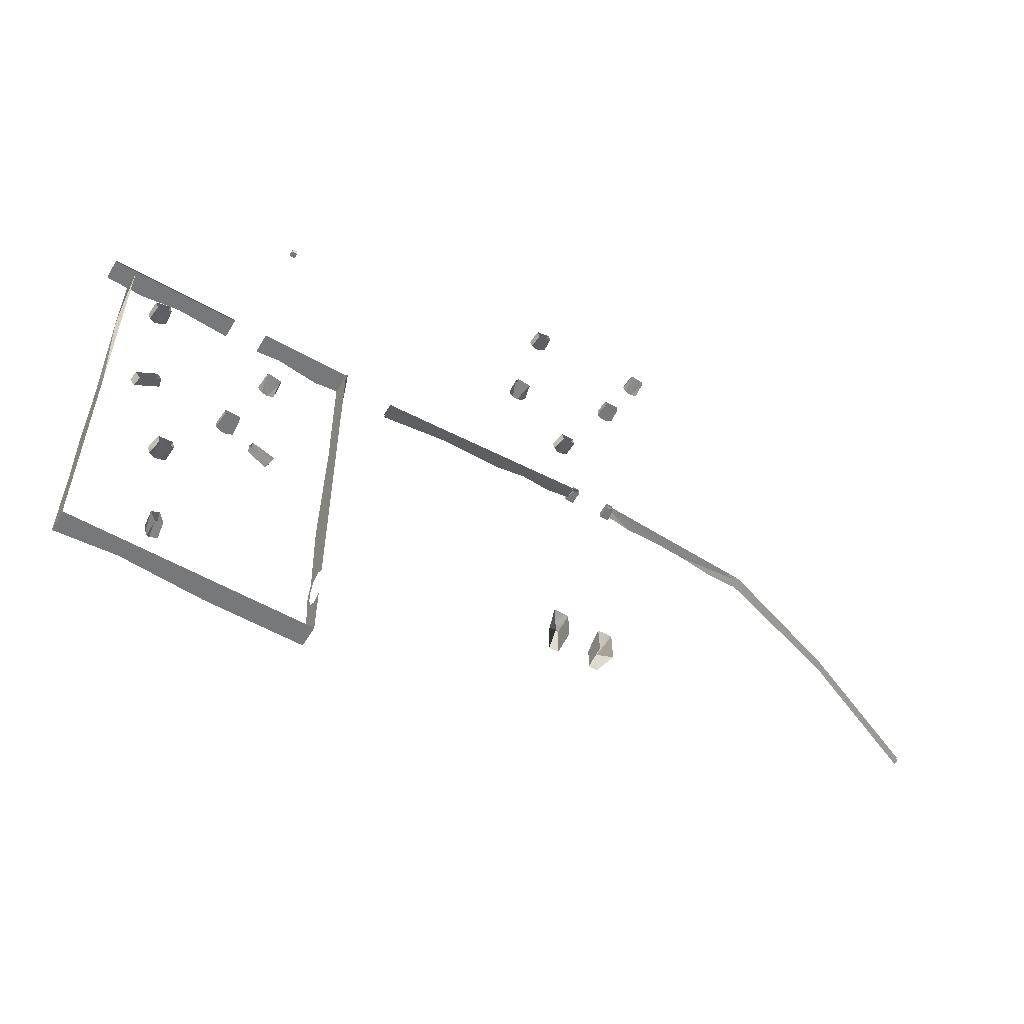
<metadata>
{"format":"obj","ext":"obj","renderer":"f3d","projection":"perspective","resolution":1024,"background":"white","views":[{"elev":-57.4,"azim":-30.3,"up":"+Z"}]}
</metadata>
<code>
o Cube
v 1 1 -1
v 1 -1 -1
v 1 1 1
v 1 -1 1
v -1 1 -1
v -1 -1 -1
v -1 1 1
v -1 -1 1
f 1 5 7 3
f 4 3 7 8
f 8 7 5 6
f 6 2 4 8
f 2 1 3 4
f 6 5 1 2
o mansion_cource.123_mansion_cource.023
v 29.44 13.55 -56.25
v 29.44 6.25 -56.25
v 30.14 6.25 -56.25
v 30.14 13.55 -56.25
v 201.9 12.06 -53.05
v 143.8 13.14 -44.83
v 167 15.89 -48.12
v 178.6 15.67 -49.77
v -14.86 6.25 -57.72
v -14.86 13.34 -57.72
v -14.86 13.34 -57
v -14.86 6.25 -57
v 29.44 15.22 -149.4
v 29.44 11.98 -181.2
v 29.44 9.125 -179.5
v 29.44 6.25 -149.4
v 236.7 13.92 -80.25
v 201.9 12.06 -53.05
v 201.9 15.23 -53.05
v 236.7 15.8 -80.25
v 267.5 17.67 -116.2
v 267.5 15.8 -116.2
v 236.7 13.92 -80.25
v 236.7 15.8 -80.25
v -2.719 13.34 -57.72
v -2.719 6.25 -57.72
v -2.719 6.25 -56.98
v -2.719 13.34 -56.98
v -32.66 12.19 -212.5
v -53.14 6.25 -212.5
v 29.44 6.25 -212.5
v -4.109 13.83 -212.5
v 29.44 13.2 -189.6
v 29.44 14.89 -189.6
v 29.44 13.75 -193.8
v 29.44 11.98 -193.8
v 29.44 6.25 -57
v 21.02 14.22 -56.98
v 5.734 12.58 -56.98
v -2.719 6.25 -56.98
v 29.44 6.25 -212.5
v 29.44 9.125 -195.2
v 29.44 11.98 -193.8
v 29.44 13.75 -212.5
v 267.5 17.67 -114.6
v 236.7 15.8 -78.67
v 236.7 13.92 -78.67
v 267.5 15.8 -114.6
v 201.9 12.06 -51.47
v 178.6 15.67 -48.19
v 167 15.89 -46.55
v 143.8 13.14 -43.27
v 236.7 13.92 -78.67
v 236.7 15.8 -78.67
v 201.9 15.23 -51.47
v 201.9 12.06 -51.47
v 29.44 13.2 -185.4
v 29.44 14.83 -185.4
v 29.44 14.89 -189.6
v 29.44 13.2 -189.6
v 29.44 11.98 -181.2
v 29.44 13.55 -181.2
v 29.44 14.83 -185.4
v 29.44 13.2 -185.4
v 75.41 12.34 -48.87
v 75.41 15.53 -48.87
v 49.27 14.41 -55.58
v 49.27 9.672 -55.58
v 75.41 12.34 -50.56
v 49.27 9.672 -57.27
v 49.27 14.41 -57.27
v 75.41 15.53 -50.56
v 143.8 13.14 -43.27
v 167 15.89 -46.55
v 155.4 16.95 -44.91
v 143.8 13.14 -43.27
v 155.4 16.95 -44.91
v 143.8 16.33 -43.27
v 5.734 12.58 -57.72
v 29.44 6.25 -57.72
v -2.719 6.25 -57.72
v 21.02 14.22 -57.72
v 29.44 6.25 -57.72
v 5.734 12.58 -57.72
v -2.719 6.25 -56.98
v 5.734 12.58 -56.98
v -2.719 13.34 -56.98
v 5.734 12.58 -57.72
v -2.719 6.25 -57.72
v -2.719 13.34 -57.72
v 29.44 13.34 -57.72
v 29.44 6.25 -57.72
v 21.02 14.22 -57.72
v 29.44 13.34 -57
v 21.02 14.22 -56.98
v 29.44 6.25 -57
v 29.44 13.05 -102.8
v 29.44 6.25 -149.4
v 29.44 6.25 -102.8
v 29.44 6.25 -149.4
v 29.44 9.125 -179.5
v 29.44 6.25 -181.2
v 29.44 13.05 -102.8
v 29.44 6.25 -102.8
v 29.44 6.25 -56.25
v 29.44 13.05 -102.8
v 29.44 6.25 -56.25
v 29.44 13.55 -56.25
v 201.9 12.06 -51.47
v 201.9 15.23 -51.47
v 190.2 16.13 -49.83
v 201.9 12.06 -51.47
v 190.2 16.13 -49.83
v 178.6 15.67 -48.19
v 131.2 16.33 -43.27
v 120.1 17.22 -44.39
v 131.2 13.14 -43.27
v 131.2 13.14 -43.27
v 108.9 16 -45.52
v 75.41 12.34 -48.87
v 131.2 13.14 -43.27
v 120.1 17.22 -44.39
v 108.9 16 -45.52
v 97.73 16.91 -46.64
v 75.41 15.53 -48.87
v 75.41 12.34 -48.87
v 75.41 12.34 -48.87
v 108.9 16 -45.52
v 97.73 16.91 -46.64
v 29.44 13.55 -149.4
v 30.14 13.55 -56.25
v 30.14 6.25 -56.25
v 201.9 12.06 -53.05
v 190.2 16.13 -51.41
v 201.9 15.23 -53.05
v 155.4 16.95 -46.47
v 143.8 13.14 -44.83
v 143.8 16.33 -44.83
v 167 15.89 -48.12
v 143.8 13.14 -44.83
v 155.4 16.95 -46.47
v 201.9 12.06 -53.05
v 178.6 15.67 -49.77
v 190.2 16.13 -51.41
v -14.86 13.34 -57
v -33.77 12.34 -56.98
v -14.86 6.25 -57
v -60.95 6.25 -56.98
v -47.41 13.84 -56.98
v -60.95 13.34 -56.98
v -47.41 13.84 -57.72
v -60.95 6.25 -57.72
v -60.95 13.34 -57.72
v -14.86 6.25 -57
v -33.77 12.34 -56.98
v -60.95 6.25 -56.98
v -33.77 12.34 -57.72
v -60.95 6.25 -57.72
v -47.41 13.84 -57.72
v -33.77 12.34 -57.72
v -14.86 6.25 -57.72
v -60.95 6.25 -57.72
v -60.95 6.25 -56.98
v -33.77 12.34 -56.98
v -47.41 13.84 -56.98
v 131.2 16.33 -44.95
v 131.2 13.14 -44.95
v 120.1 17.22 -46.08
v -14.86 13.34 -57.72
v -14.86 6.25 -57.72
v -33.77 12.34 -57.72
v 120.1 17.22 -46.08
v 131.2 13.14 -44.95
v 108.9 16 -47.2
v 108.9 16 -47.2
v 75.41 12.34 -50.56
v 97.73 16.91 -48.33
v 108.9 16 -47.2
v 131.2 13.14 -44.95
v 75.41 12.34 -50.56
v 75.41 15.53 -50.56
v 97.73 16.91 -48.33
v 75.41 12.34 -50.56
v -53.14 13.75 -212.5
v -53.14 6.25 -212.5
v -32.66 12.19 -212.5
v -4.109 13.83 -212.5
v 29.44 6.25 -212.5
v 29.44 13.75 -212.5
v 29.44 13.75 -212.5
v 29.44 11.98 -193.8
v 29.44 13.75 -193.8
v 29.44 6.25 -212.5
v 29.44 6.25 -193.8
v 29.44 9.125 -195.2
v -53.14 13.75 -212.5
v -53.14 12.42 -186.3
v -53.14 6.25 -212.5
v -53.14 6.25 -133.9
v -53.17 14.94 -81.47
v -53.14 6.25 -57.22
v -53.14 6.25 -212.5
v -53.14 12.42 -186.3
v -53.14 6.25 -133.9
v -53.14 6.25 -133.9
v -53.14 13.75 -160.1
v -53.14 12.39 -133.9
v -53.14 6.25 -133.9
v -53.14 12.39 -133.9
v -53.17 14.94 -81.47
v -53.14 6.25 -57.22
v -53.17 14.94 -81.47
v -53.14 13.75 -57.22
v -53.14 6.25 -133.9
v -53.14 12.42 -186.3
v -53.14 13.75 -160.1
v 29.44 13.55 -181.2
v 29.44 11.98 -181.2
v 29.44 15.22 -149.4
v 29.44 15.22 -149.4
v 29.44 6.25 -149.4
v 29.44 13.05 -102.8
f 9 10 11
f 9 11 12
f 13 14 15
f 13 15 16
f 17 18 19
f 17 19 20
f 21 22 23
f 21 23 24
f 25 26 27
f 25 27 28
f 29 30 31
f 29 31 32
f 33 34 35
f 33 35 36
f 37 38 39
f 37 39 40
f 41 42 43
f 41 43 44
f 45 46 47
f 45 47 48
f 49 50 51
f 49 51 52
f 53 54 55
f 53 55 56
f 57 58 59
f 57 59 60
f 61 62 63
f 61 63 64
f 65 66 67
f 65 67 68
f 69 70 71
f 69 71 72
f 73 74 75
f 73 75 76
f 77 78 79
f 77 79 80
f 81 82 83
f 84 85 86
f 87 88 89
f 90 91 92
f 93 94 95
f 96 97 98
f 99 100 101
f 102 103 104
f 105 106 107
f 108 109 110
f 111 112 113
f 114 115 116
f 117 118 119
f 120 121 122
f 123 124 125
f 126 127 128
f 129 130 131
f 132 133 134
f 135 136 137
f 138 139 140
f 141 142 143
f 144 145 146
f 147 148 149
f 150 151 152
f 153 154 155
f 156 157 158
f 159 160 161
f 162 163 164
f 165 166 167
f 168 169 170
f 171 172 173
f 174 175 176
f 177 178 179
f 180 181 182
f 183 184 185
f 186 187 188
f 189 190 191
f 192 193 194
f 195 196 197
f 198 199 200
f 201 202 203
f 204 205 206
f 207 208 209
f 210 211 212
f 213 214 215
f 216 217 218
f 219 220 221
f 222 223 224
f 225 226 227
f 228 229 230
o mansion_cource.126_mansion_cource.026
v 0.2031 11.34 -81.92
v 2.234 12.22 -82.38
v 1.609 12.22 -85.09
v -0.4219 11.34 -84.62
v 5.844 5.969 -83.22
v 5.219 5.969 -85.92
v 5.672 11.34 -86.03
v 6.281 11.34 -83.31
v 0.01562 5.969 -84.72
v 0.6406 5.969 -82.02
v 0.2031 11.34 -81.92
v -0.4219 11.34 -84.62
v 1.609 12.22 -85.09
v 2.234 12.22 -82.38
v 4.266 12.22 -82.84
v 3.641 12.22 -85.56
v 3.641 12.22 -85.56
v 4.266 12.22 -82.84
v 6.281 11.34 -83.31
v 5.672 11.34 -86.03
v -12.11 11.34 -118.4
v -10.03 12.22 -118.4
v -10.03 12.22 -121.2
v -12.11 11.34 -121.2
v -6.312 5.703 -118.4
v -6.312 5.703 -121.2
v -5.859 11.34 -121.2
v -5.859 11.34 -118.4
v -11.66 5.672 -121.2
v -11.66 5.672 -118.4
v -12.11 11.34 -118.4
v -12.11 11.34 -121.2
v -10.03 12.22 -121.2
v -10.03 12.22 -118.4
v -7.953 12.22 -118.4
v -7.953 12.22 -121.2
v -7.953 12.22 -121.2
v -7.953 12.22 -118.4
v -5.859 11.34 -118.4
v -5.859 11.34 -121.2
v -32.44 10.92 -152.1
v -30.55 12.05 -151.6
v -29.81 12.11 -154.3
v -31.69 10.97 -154.8
v -26.2 6.203 -150.5
v -25.47 6.266 -153.2
v -25.72 11.75 -153.1
v -26.45 11.7 -150.5
v -30.58 5.688 -154.6
v -31.31 5.625 -151.9
v -32.44 10.92 -152.1
v -31.69 10.97 -154.8
v -29.81 12.11 -154.3
v -30.55 12.05 -151.6
v -28.56 12.31 -151
v -27.83 12.36 -153.7
v -27.83 12.36 -153.7
v -28.56 12.31 -151
v -26.45 11.7 -150.5
v -25.72 11.75 -153.1
v -25.16 11.16 -198.1
v -25.67 12.33 -196.2
v -23.05 12.06 -195.3
v -22.53 10.89 -197.2
v -27.64 6.344 -192.1
v -25.02 6.078 -191.2
v -24.42 11.69 -191.3
v -27.05 11.95 -192.2
v -23.41 5.391 -196.3
v -26.03 5.656 -197.1
v -25.16 11.16 -198.1
v -22.53 10.89 -197.2
v -23.05 12.06 -195.3
v -25.67 12.33 -196.2
v -26.31 12.59 -194.2
v -23.67 12.33 -193.4
v -23.67 12.33 -193.4
v -26.31 12.59 -194.2
v -27.05 11.95 -192.2
v -24.42 11.69 -191.3
v -42.59 5.969 -74.58
v -41.05 12.22 -74.06
v -39.06 12.22 -73.42
v -37.52 5.969 -72.91
v 155.2 6.125 53.7
v 156.8 12.37 53.34
v 158.8 12.37 52.88
v 160.4 6.125 52.5
v 155.8 6.125 56.42
v 161 6.125 55.22
v 159.5 12.37 55.58
v 157.4 12.37 56.05
v -11.66 5.672 -118.4
v -6.312 5.703 -118.4
v -7.953 12.22 -118.4
v -10.03 12.22 -118.4
v -11.66 5.672 -121.2
v -10.03 12.22 -121.2
v -7.953 12.22 -121.2
v -6.312 5.703 -121.2
v 0.6406 5.969 -82.02
v 5.844 5.969 -83.22
v 4.266 12.22 -82.84
v 2.234 12.22 -82.38
v 0.01562 5.969 -84.72
v 1.609 12.22 -85.09
v 3.641 12.22 -85.56
v 5.219 5.969 -85.92
v 107.3 7.828 7.531
v 106.8 14.5 8.422
v 105 14.77 9.313
v 102.5 8.516 9.781
v 106.1 8.094 5
v 101.3 8.781 7.266
v 103.8 15.03 6.797
v 105.7 14.77 5.906
v -23.41 5.391 -196.3
v -23.05 12.06 -195.3
v -23.67 12.33 -193.4
v -25.02 6.078 -191.2
v -26.03 5.656 -197.1
v -27.64 6.344 -192.1
v -26.31 12.59 -194.2
v -25.67 12.33 -196.2
v -31.31 5.625 -151.9
v -26.2 6.203 -150.5
v -28.56 12.31 -151
v -30.55 12.05 -151.6
v -30.58 5.688 -154.6
v -29.81 12.11 -154.3
v -27.83 12.36 -153.7
v -25.47 6.266 -153.2
v 111.3 6.203 49.61
v 112.9 12.45 50.13
v 114.8 12.45 50.77
v 116.4 6.203 51.28
v 110.4 6.203 52.25
v 115.5 6.203 53.92
v 114 12.45 53.41
v 112 12.45 52.77
v -43.45 5.969 -71.94
v -38.38 5.969 -70.27
v -39.92 12.22 -70.78
v -41.91 12.22 -71.42
v 122.5 9.391 -14.41
v 127.7 10.06 -12.98
v 125.3 16.06 -13.5
v 123.3 15.8 -14.06
v 142.6 7.547 25.58
v 147.9 7.547 25.58
v 146.3 13.8 25.58
v 144.2 13.8 25.58
v 142.6 7.547 22.8
v 144.2 13.8 22.8
v 146.3 13.8 22.8
v 147.9 7.547 22.8
v 123.3 9.438 -17.08
v 124 15.86 -16.73
v 126 16.13 -16.19
v 128.4 10.11 -15.66
v 142.1 12.92 25.58
v 144.2 13.8 25.58
v 144.2 13.8 22.8
v 142.1 12.92 22.8
v 147.9 7.547 25.58
v 147.9 7.547 22.8
v 148.4 12.92 22.8
v 148.4 12.92 25.58
v 142.6 7.547 22.8
v 142.6 7.547 25.58
v 142.1 12.92 25.58
v 142.1 12.92 22.8
v 144.2 13.8 22.8
v 144.2 13.8 25.58
v 146.3 13.8 25.58
v 146.3 13.8 22.8
v 146.3 13.8 22.8
v 146.3 13.8 25.58
v 148.4 12.92 25.58
v 148.4 12.92 22.8
v 107.4 13.59 5
v 105.7 14.77 5.906
v 106.8 14.5 8.422
v 108.5 13.33 7.516
v 101.3 8.781 7.266
v 102.5 8.516 9.781
v 102.9 14.12 10.16
v 101.8 14.39 7.641
v 107.3 7.828 7.531
v 106.1 8.094 5
v 107.4 13.59 5
v 108.5 13.33 7.516
v 106.8 14.5 8.422
v 105.7 14.77 5.906
v 103.8 15.03 6.797
v 105 14.77 9.313
v 105 14.77 9.313
v 103.8 15.03 6.797
v 101.8 14.39 7.641
v 102.9 14.12 10.16
v 121.4 14.67 -14.59
v 123.3 15.8 -14.06
v 124 15.86 -16.73
v 122.2 14.73 -17.28
v 127.7 10.06 -12.98
v 128.4 10.11 -15.66
v 128.1 15.52 -15.61
v 127.4 15.45 -12.94
v 123.3 9.438 -17.08
v 122.5 9.391 -14.41
v 121.4 14.67 -14.59
v 122.2 14.73 -17.28
v 124 15.86 -16.73
v 123.3 15.8 -14.06
v 125.3 16.06 -13.5
v 126 16.13 -16.19
v 126 16.13 -16.19
v 125.3 16.06 -13.5
v 127.4 15.45 -12.94
v 128.1 15.52 -15.61
v -43.89 11.34 -72.08
v -41.91 12.22 -71.42
v -41.05 12.22 -74.06
v -43.02 11.34 -74.72
v -38.38 5.969 -70.27
v -37.52 5.969 -72.91
v -37.08 11.34 -72.77
v -37.95 11.34 -70.12
v -42.59 5.969 -74.58
v -43.45 5.969 -71.94
v -43.89 11.34 -72.08
v -43.02 11.34 -74.72
v -41.05 12.22 -74.06
v -41.91 12.22 -71.42
v -39.92 12.22 -70.78
v -39.06 12.22 -73.42
v -39.06 12.22 -73.42
v -39.92 12.22 -70.78
v -37.95 11.34 -70.12
v -37.08 11.34 -72.77
v -36.03 9.078 -115.6
v -44.22 9.078 -121.8
v -43.62 5.891 -121.3
v -36.62 5.891 -116.1
v -34.95 5.891 -118.3
v -41.95 5.891 -123.6
v -42.55 9.078 -124
v -34.36 9.078 -117.8
v -34.36 9.078 -117.8
v -42.55 9.078 -124
v -44.22 9.078 -121.8
v -36.03 9.078 -115.6
v -36.62 5.891 -116.1
v -34.95 5.891 -118.3
v -34.36 9.078 -117.8
v -36.03 9.078 -115.6
v -41.95 5.891 -123.6
v -43.62 5.891 -121.3
v -44.22 9.078 -121.8
v -42.55 9.078 -124
v 7.375 9.078 -132.5
v 0.2969 8.156 -129.7
v -0.2656 5.891 -129.5
v 7.922 5.891 -132.6
v 6.922 5.891 -135.2
v -1.266 5.891 -132.1
v -0.7031 8.156 -132.3
v 6.375 9.078 -135
v 6.375 9.078 -135
v -0.7031 8.156 -132.3
v 0.2969 8.156 -129.7
v 7.375 9.078 -132.5
v 7.922 5.891 -132.6
v 6.922 5.891 -135.2
v 6.375 9.078 -135
v 7.375 9.078 -132.5
v -1.266 5.891 -132.1
v -0.2656 5.891 -129.5
v 0.2969 8.156 -129.7
v -0.7031 8.156 -132.3
v 110 11.59 52.11
v 112 12.45 52.77
v 112.9 12.45 50.13
v 110.9 11.59 49.47
v 115.5 6.203 53.92
v 116.4 6.203 51.28
v 116.8 11.59 51.42
v 116 11.59 54.06
v 111.3 6.203 49.61
v 110.4 6.203 52.25
v 110 11.59 52.11
v 110.9 11.59 49.47
v 112.9 12.45 50.13
v 112 12.45 52.77
v 114 12.45 53.41
v 114.8 12.45 50.77
v 114.8 12.45 50.77
v 114 12.45 53.41
v 116 11.59 54.06
v 116.8 11.59 51.42
v 155.4 11.5 56.52
v 157.4 12.37 56.05
v 156.8 12.37 53.34
v 154.8 11.5 53.81
v 161 6.125 55.22
v 160.4 6.125 52.5
v 160.9 11.5 52.41
v 161.5 11.5 55.11
v 155.2 6.125 53.7
v 155.8 6.125 56.42
v 155.4 11.5 56.52
v 154.8 11.5 53.81
v 156.8 12.37 53.34
v 157.4 12.37 56.05
v 159.5 12.37 55.58
v 158.8 12.37 52.88
v 158.8 12.37 52.88
v 159.5 12.37 55.58
v 161.5 11.5 55.11
v 160.9 11.5 52.41
v 125.3 16.06 -13.5
v 127.7 10.06 -12.98
v 127.4 15.45 -12.94
v 128.4 10.11 -15.66
v 126 16.13 -16.19
v 128.1 15.52 -15.61
v 110.4 6.203 52.25
v 112 12.45 52.77
v 110 11.59 52.11
v 110.9 11.59 49.47
v 112.9 12.45 50.13
v 111.3 6.203 49.61
v 114 12.45 53.41
v 115.5 6.203 53.92
v 116 11.59 54.06
v 116.4 6.203 51.28
v 114.8 12.45 50.77
v 116.8 11.59 51.42
v 106.1 8.094 5
v 105.7 14.77 5.906
v 107.4 13.59 5
v 108.5 13.33 7.516
v 106.8 14.5 8.422
v 107.3 7.828 7.531
v 103.8 15.03 6.797
v 101.3 8.781 7.266
v 101.8 14.39 7.641
v 102.5 8.516 9.781
v 105 14.77 9.313
v 102.9 14.12 10.16
v 122.2 14.73 -17.28
v 124 15.86 -16.73
v 123.3 9.438 -17.08
v 122.5 9.391 -14.41
v 123.3 15.8 -14.06
v 121.4 14.67 -14.59
v 147.9 7.547 22.8
v 146.3 13.8 22.8
v 148.4 12.92 22.8
v 146.3 13.8 25.58
v 147.9 7.547 25.58
v 148.4 12.92 25.58
v 142.1 12.92 22.8
v 144.2 13.8 22.8
v 142.6 7.547 22.8
v 142.6 7.547 25.58
v 144.2 13.8 25.58
v 142.1 12.92 25.58
v 5.219 5.969 -85.92
v 3.641 12.22 -85.56
v 5.672 11.34 -86.03
v 4.266 12.22 -82.84
v 5.844 5.969 -83.22
v 6.281 11.34 -83.31
v -0.4219 11.34 -84.62
v 1.609 12.22 -85.09
v 0.01562 5.969 -84.72
v 0.6406 5.969 -82.02
v 2.234 12.22 -82.38
v 0.2031 11.34 -81.92
v -37.52 5.969 -72.91
v -39.06 12.22 -73.42
v -37.08 11.34 -72.77
v -26.03 5.656 -197.1
v -25.67 12.33 -196.2
v -25.16 11.16 -198.1
v -22.53 10.89 -197.2
v -23.05 12.06 -195.3
v -23.41 5.391 -196.3
v -26.31 12.59 -194.2
v -27.64 6.344 -192.1
v -27.05 11.95 -192.2
v -25.02 6.078 -191.2
v -23.67 12.33 -193.4
v -24.42 11.69 -191.3
v -39.92 12.22 -70.78
v -38.38 5.969 -70.27
v -37.95 11.34 -70.12
v -43.02 11.34 -74.72
v -41.05 12.22 -74.06
v -42.59 5.969 -74.58
v -43.45 5.969 -71.94
v -41.91 12.22 -71.42
v -43.89 11.34 -72.08
v -25.47 6.266 -153.2
v -27.83 12.36 -153.7
v -25.72 11.75 -153.1
v -28.56 12.31 -151
v -26.2 6.203 -150.5
v -26.45 11.7 -150.5
v -31.69 10.97 -154.8
v -29.81 12.11 -154.3
v -30.58 5.688 -154.6
v -31.31 5.625 -151.9
v -30.55 12.05 -151.6
v -32.44 10.92 -152.1
v -6.312 5.703 -121.2
v -7.953 12.22 -121.2
v -5.859 11.34 -121.2
v -7.953 12.22 -118.4
v -6.312 5.703 -118.4
v -5.859 11.34 -118.4
v -12.11 11.34 -121.2
v -10.03 12.22 -121.2
v -11.66 5.672 -121.2
v -11.66 5.672 -118.4
v -10.03 12.22 -118.4
v -12.11 11.34 -118.4
v 160.4 6.125 52.5
v 158.8 12.37 52.88
v 160.9 11.5 52.41
v 159.5 12.37 55.58
v 161 6.125 55.22
v 161.5 11.5 55.11
v 154.8 11.5 53.81
v 156.8 12.37 53.34
v 155.2 6.125 53.7
v 155.8 6.125 56.42
v 157.4 12.37 56.05
v 155.4 11.5 56.52
f 231 232 233
f 231 233 234
f 235 236 237
f 235 237 238
f 239 240 241
f 239 241 242
f 243 244 245
f 243 245 246
f 247 248 249
f 247 249 250
f 251 252 253
f 251 253 254
f 255 256 257
f 255 257 258
f 259 260 261
f 259 261 262
f 263 264 265
f 263 265 266
f 267 268 269
f 267 269 270
f 271 272 273
f 271 273 274
f 275 276 277
f 275 277 278
f 279 280 281
f 279 281 282
f 283 284 285
f 283 285 286
f 287 288 289
f 287 289 290
f 291 292 293
f 291 293 294
f 295 296 297
f 295 297 298
f 299 300 301
f 299 301 302
f 303 304 305
f 303 305 306
f 307 308 309
f 307 309 310
f 311 312 313
f 311 313 314
f 315 316 317
f 315 317 318
f 319 320 321
f 319 321 322
f 323 324 325
f 323 325 326
f 327 328 329
f 327 329 330
f 331 332 333
f 331 333 334
f 335 336 337
f 335 337 338
f 339 340 341
f 339 341 342
f 343 344 345
f 343 345 346
f 347 348 349
f 347 349 350
f 351 352 353
f 351 353 354
f 355 356 357
f 355 357 358
f 359 360 361
f 359 361 362
f 363 364 365
f 363 365 366
f 367 368 369
f 367 369 370
f 371 372 373
f 371 373 374
f 375 376 377
f 375 377 378
f 379 380 381
f 379 381 382
f 383 384 385
f 383 385 386
f 387 388 389
f 387 389 390
f 391 392 393
f 391 393 394
f 395 396 397
f 395 397 398
f 399 400 401
f 399 401 402
f 403 404 405
f 403 405 406
f 407 408 409
f 407 409 410
f 411 412 413
f 411 413 414
f 415 416 417
f 415 417 418
f 419 420 421
f 419 421 422
f 423 424 425
f 423 425 426
f 427 428 429
f 427 429 430
f 431 432 433
f 431 433 434
f 435 436 437
f 435 437 438
f 439 440 441
f 439 441 442
f 443 444 445
f 443 445 446
f 447 448 449
f 447 449 450
f 451 452 453
f 451 453 454
f 455 456 457
f 455 457 458
f 459 460 461
f 459 461 462
f 463 464 465
f 463 465 466
f 467 468 469
f 467 469 470
f 471 472 473
f 471 473 474
f 475 476 477
f 475 477 478
f 479 480 481
f 479 481 482
f 483 484 485
f 483 485 486
f 487 488 489
f 487 489 490
f 491 492 493
f 491 493 494
f 495 496 497
f 495 497 498
f 499 500 501
f 499 501 502
f 503 504 505
f 503 505 506
f 507 508 509
f 507 509 510
f 511 512 513
f 511 513 514
f 515 516 517
f 515 517 518
f 519 520 521
f 519 521 522
f 523 524 525
f 523 525 526
f 527 528 529
f 527 529 530
f 531 532 533
f 531 533 534
f 535 536 537
f 535 537 538
f 539 540 541
f 539 541 542
f 543 544 545
f 543 545 546
f 547 548 549
f 547 549 550
f 551 552 553
f 554 555 556
f 557 558 559
f 560 561 562
f 563 564 565
f 566 567 568
f 569 570 571
f 572 573 574
f 575 576 577
f 578 579 580
f 581 582 583
f 584 585 586
f 587 588 589
f 590 591 592
f 593 594 595
f 596 597 598
f 599 600 601
f 602 603 604
f 605 606 607
f 608 609 610
f 611 612 613
f 614 615 616
f 617 618 619
f 620 621 622
f 623 624 625
f 626 627 628
f 629 630 631
f 632 633 634
f 635 636 637
f 638 639 640
f 641 642 643
f 644 645 646
f 647 648 649
f 650 651 652
f 653 654 655
f 656 657 658
f 659 660 661
f 662 663 664
f 665 666 667
f 668 669 670
o mansion_cource.014
v 128.9 12.98 -42.81
v 131.4 12.98 -42.81
v 131.4 17.66 -42.81
v 128.2 17.66 -42.81
v 128.2 17.66 -42.81
v 131.4 17.66 -42.81
v 131.4 17.66 -45.61
v 128.2 17.66 -45.61
v 128.2 17.66 -45.61
v 131.4 17.66 -45.61
v 131.4 12.98 -45.61
v 128.9 12.98 -45.61
v 131.4 12.98 -42.81
v 131.4 12.98 -45.61
v 131.4 17.66 -45.61
v 131.4 17.66 -42.81
v 128.9 12.98 -45.61
v 128.9 12.98 -42.81
v 128.2 17.66 -42.81
v 128.2 17.66 -45.61
v 143.6 12.98 -42.81
v 146.1 12.98 -42.81
v 146.9 17.59 -42.81
v 143.6 17.66 -42.81
v 143.6 17.66 -42.81
v 146.9 17.59 -42.81
v 146.9 17.59 -45.64
v 143.6 17.66 -45.64
v 143.6 17.66 -45.64
v 146.9 17.59 -45.64
v 146.1 12.98 -45.64
v 143.6 12.98 -45.64
v 146.1 12.98 -42.81
v 146.1 12.98 -45.64
v 146.9 17.59 -45.64
v 146.9 17.59 -42.81
v 143.6 12.98 -45.64
v 143.6 12.98 -42.81
v 143.6 17.66 -42.81
v 143.6 17.66 -45.64
v 131.2 23.39 -112.5
v 131.2 30.17 -114
v 127.6 30.17 -114
v 125.7 23.31 -112.5
v 127.6 30.17 -114
v 131.2 30.17 -114
v 131.2 30.58 -125.4
v 127.6 30.58 -125.4
v 147.2 30.36 -116.4
v 143.8 30.36 -116.4
v 143.8 23.39 -112.5
v 149.1 23.3 -112.5
v 143.8 30.58 -125.4
v 143.8 30.36 -116.4
v 147.2 30.36 -116.4
v 147.2 30.58 -125.4
v 125.7 22.94 -125.4
v 127.6 30.17 -114
v 127.6 30.58 -125.4
v 131.2 22.94 -123.9
v 131.2 30.17 -114
v 131.2 23.39 -112.5
v 131.2 22.94 -123.9
v 131.2 30.58 -125.4
v 131.2 30.17 -114
v 125.7 22.94 -125.4
v 125.7 23.31 -112.5
v 127.6 30.17 -114
v 149.1 23.3 -112.5
v 149.1 22.94 -125.4
v 147.2 30.36 -116.4
v 143.8 23.39 -112.5
v 143.8 30.36 -116.4
v 143.8 22.94 -123.7
v 143.8 22.94 -123.7
v 143.8 30.36 -116.4
v 143.8 30.58 -125.4
v 147.2 30.36 -116.4
v 149.1 22.94 -125.4
v 147.2 30.58 -125.4
f 671 672 673
f 671 673 674
f 675 676 677
f 675 677 678
f 679 680 681
f 679 681 682
f 683 684 685
f 683 685 686
f 687 688 689
f 687 689 690
f 691 692 693
f 691 693 694
f 695 696 697
f 695 697 698
f 699 700 701
f 699 701 702
f 703 704 705
f 703 705 706
f 707 708 709
f 707 709 710
f 711 712 713
f 711 713 714
f 715 716 717
f 715 717 718
f 719 720 721
f 719 721 722
f 723 724 725
f 723 725 726
f 727 728 729
f 730 731 732
f 733 734 735
f 736 737 738
f 739 740 741
f 742 743 744
f 745 746 747
f 748 749 750

</code>
